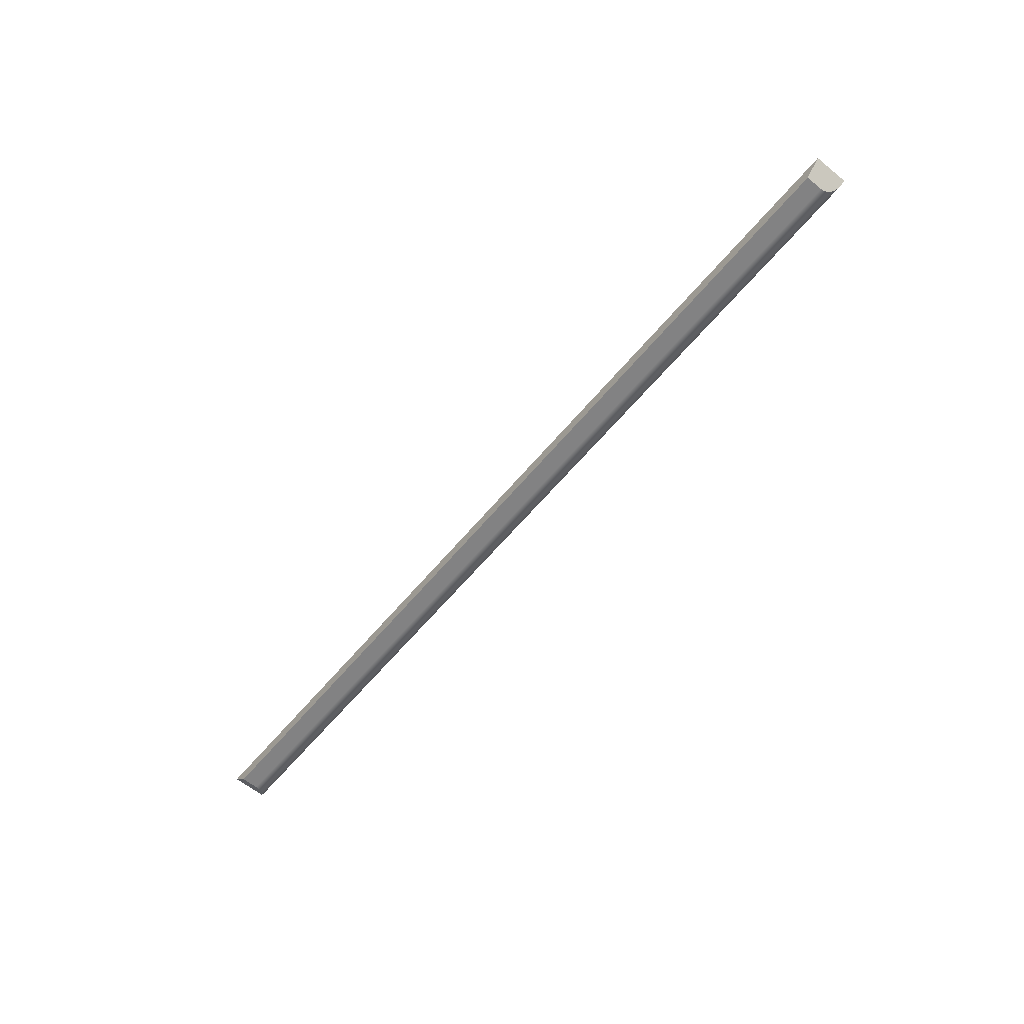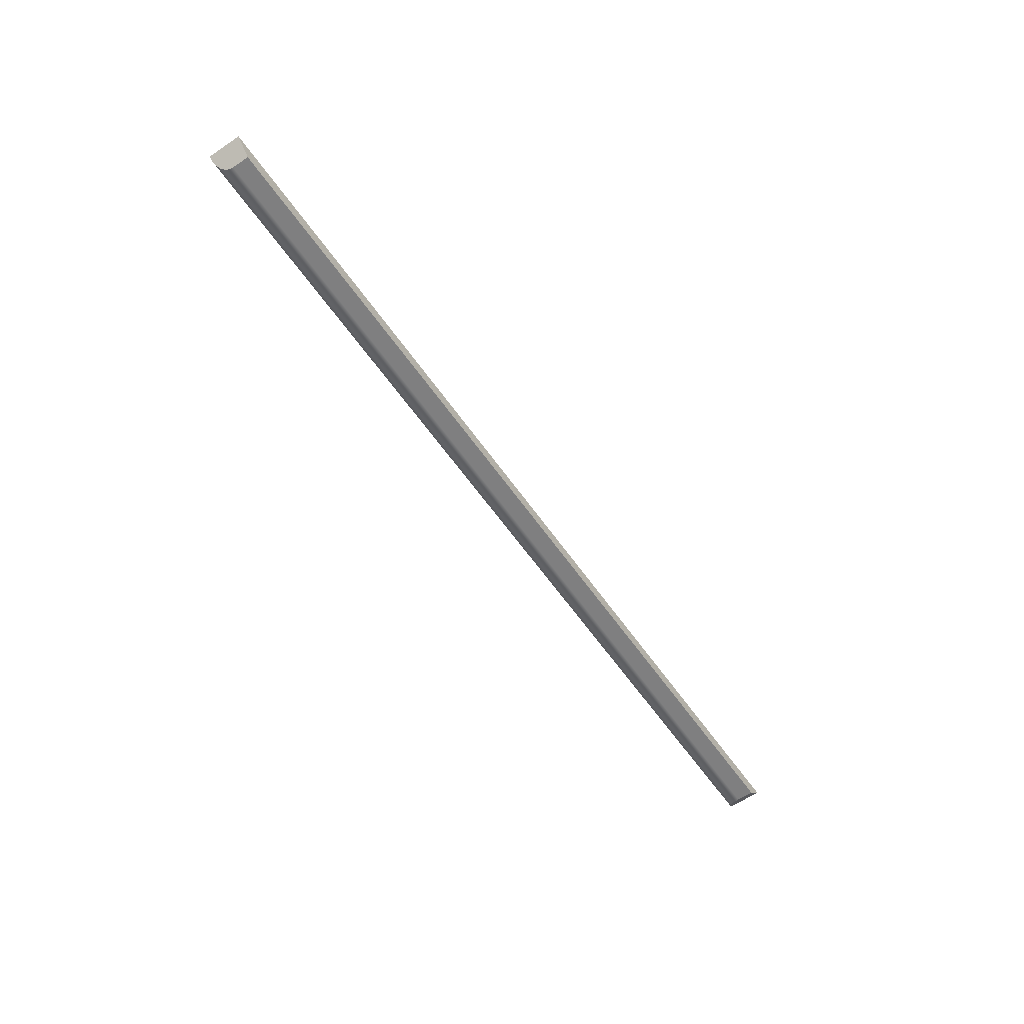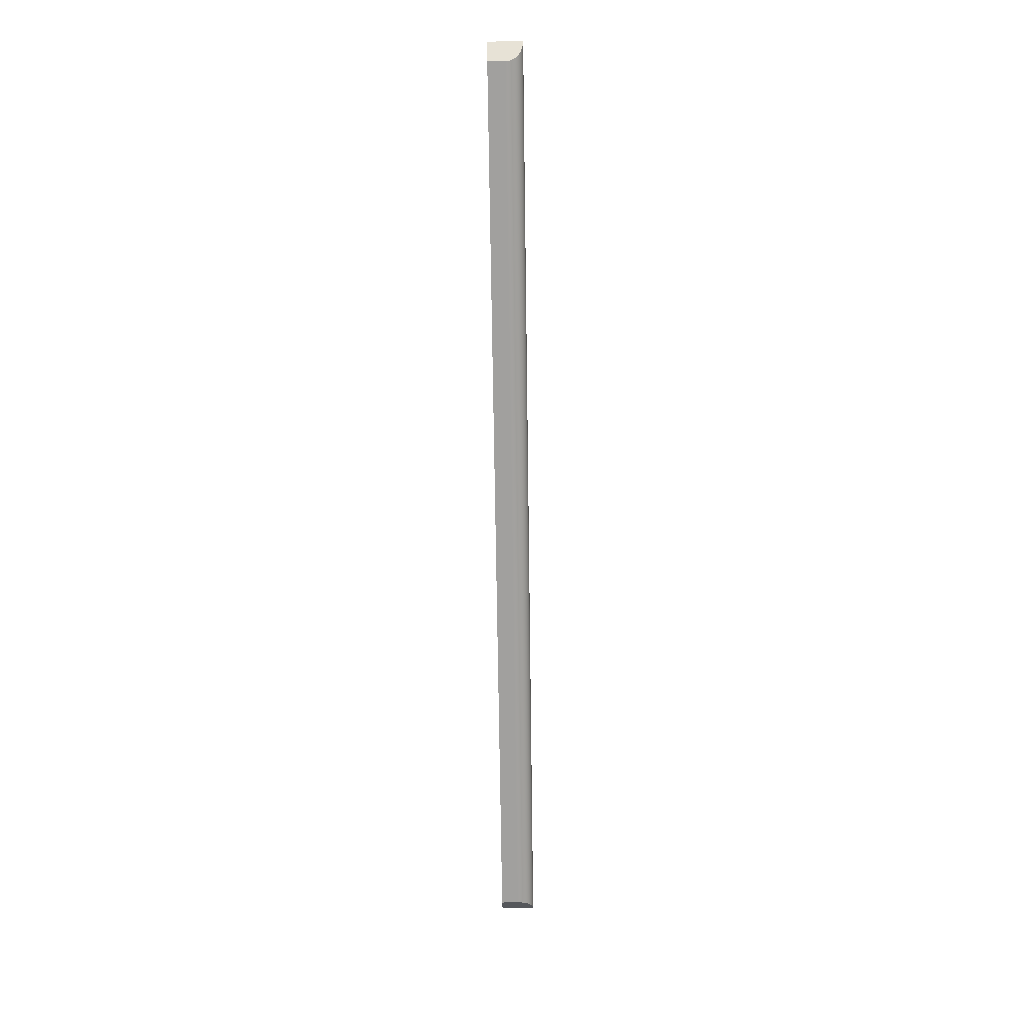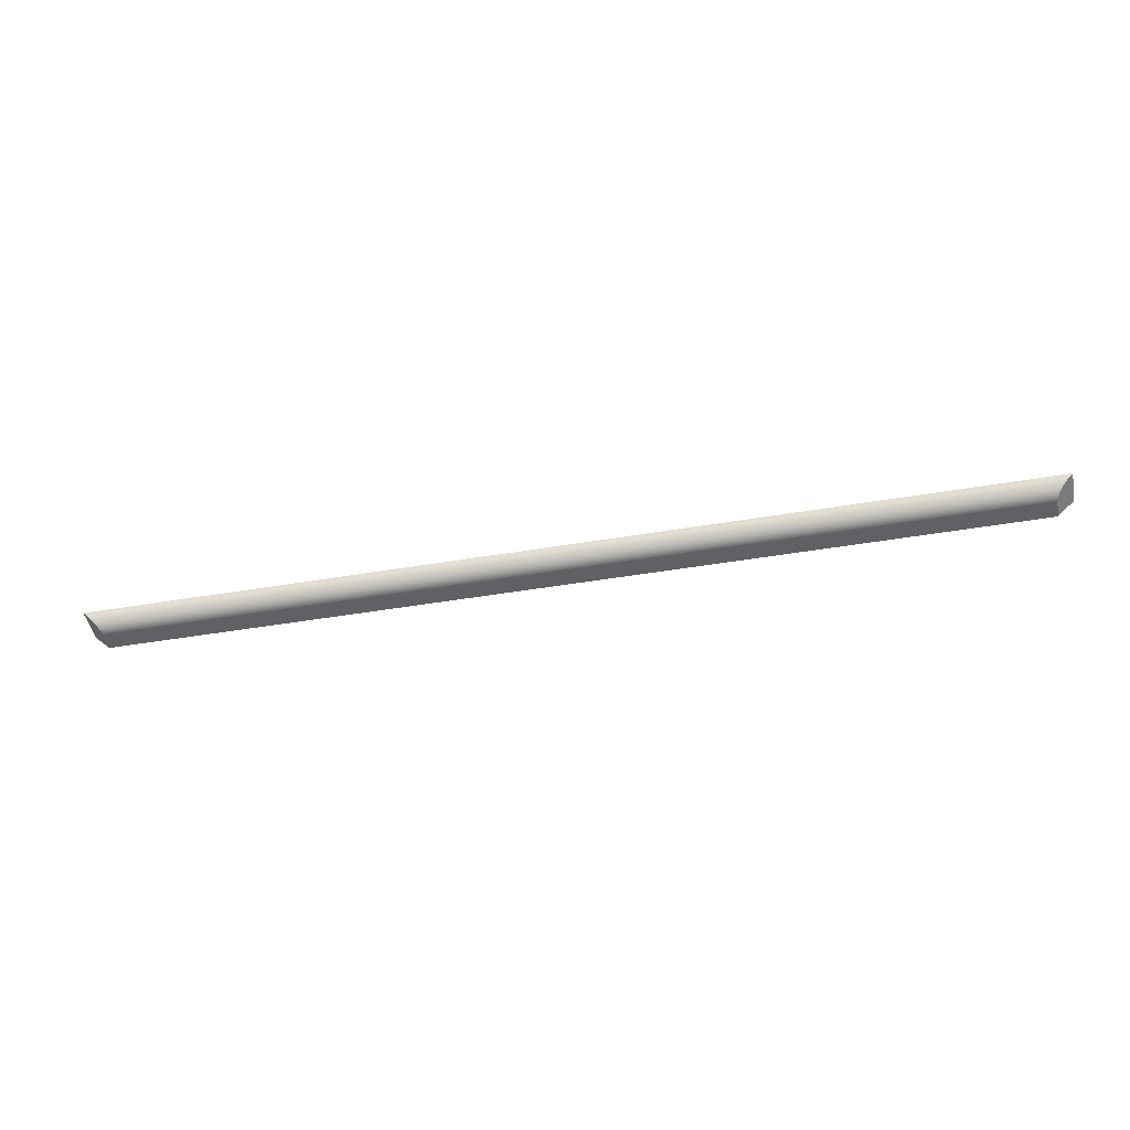
<metadata>
{"format":"obj","ext":"obj","renderer":"f3d","projection":"perspective","resolution":1024,"background":"white","views":[{"elev":-60.9,"azim":50.5,"up":"+Y"},{"elev":-59.8,"azim":-55.4,"up":"+Y"},{"elev":-71.8,"azim":90.8,"up":"+Y"},{"elev":-46.6,"azim":-169.1,"up":"+Y"}]}
</metadata>
<code>
g Body203
v 1083 1033 175
v 1083 1033 185
v 1078 1028 185
v 1078 1028 180
v 1078 1028 179.5
v 1078 1028 179
v 1078 1028 178.5
v 1078 1028 178.1
v 1079 1029 177.6
v 1079 1029 177.2
v 1079 1029 176.8
v 1079 1029 176.5
v 1080 1030 175.8
v 1081 1031 175.4
v 1082 1032 175.1
v 814.1 1028 185
v 814.1 1028 180
v 809.1 1033 185
v 809.1 1033 175
v 814.1 1028 179.5
v 814 1028 179
v 813.9 1028 178.5
v 813.7 1028 178.1
v 813.5 1029 177.6
v 813.3 1029 177.2
v 813 1029 176.8
v 812.6 1029 176.5
v 811.9 1030 175.8
v 811 1031 175.4
v 810.1 1032 175.1
v 1065 1032 175.1
v 1047 1032 175.1
v 1028 1032 175.1
v 1010 1032 175.1
v 991.7 1032 175.1
v 973.5 1032 175.1
v 955.2 1032 175.1
v 936.9 1032 175.1
v 918.7 1032 175.1
v 900.4 1032 175.1
v 882.2 1032 175.1
v 863.9 1032 175.1
v 845.6 1032 175.1
v 827.4 1032 175.1
v 1065 1031 175.3
v 1047 1031 175.3
v 1028 1031 175.3
v 1010 1031 175.3
v 991.7 1031 175.3
v 973.5 1031 175.3
v 955.2 1031 175.3
v 936.9 1031 175.3
v 918.7 1031 175.3
v 900.4 1031 175.3
v 882.2 1031 175.3
v 863.9 1031 175.3
v 845.6 1031 175.3
v 827.4 1031 175.3
v 1065 1031 175.7
v 1047 1031 175.7
v 1028 1031 175.7
v 1010 1031 175.7
v 991.7 1031 175.7
v 973.5 1031 175.7
v 955.2 1031 175.7
v 936.9 1031 175.7
v 918.7 1031 175.7
v 900.4 1031 175.7
v 882.2 1031 175.7
v 863.9 1031 175.7
v 845.6 1031 175.7
v 827.4 1031 175.7
v 1065 1030 176.2
v 1047 1030 176.2
v 1028 1030 176.2
v 1010 1030 176.2
v 991.7 1030 176.2
v 973.5 1030 176.2
v 955.2 1030 176.2
v 936.9 1030 176.2
v 918.7 1030 176.2
v 900.4 1030 176.2
v 882.2 1030 176.2
v 863.9 1030 176.2
v 845.6 1030 176.2
v 827.4 1030 176.2
v 1065 1029 176.8
v 1047 1029 176.8
v 1028 1029 176.8
v 1010 1029 176.8
v 991.7 1029 176.8
v 973.5 1029 176.8
v 955.2 1029 176.8
v 936.9 1029 176.8
v 918.7 1029 176.8
v 900.4 1029 176.8
v 882.2 1029 176.8
v 863.9 1029 176.8
v 845.6 1029 176.8
v 827.4 1029 176.8
v 1065 1029 177.5
v 1047 1029 177.5
v 1028 1029 177.5
v 1010 1029 177.5
v 991.7 1029 177.5
v 973.5 1029 177.5
v 955.2 1029 177.5
v 936.9 1029 177.5
v 918.7 1029 177.5
v 900.4 1029 177.5
v 882.2 1029 177.5
v 863.9 1029 177.5
v 845.6 1029 177.5
v 827.4 1029 177.5
v 1065 1028 178.3
v 1047 1028 178.3
v 1028 1028 178.3
v 1010 1028 178.3
v 991.7 1028 178.3
v 973.5 1028 178.3
v 955.2 1028 178.3
v 936.9 1028 178.3
v 918.7 1028 178.3
v 900.4 1028 178.3
v 882.2 1028 178.3
v 863.9 1028 178.3
v 845.6 1028 178.3
v 827.4 1028 178.3
v 1065 1028 179.1
v 1047 1028 179.1
v 1028 1028 179.1
v 1010 1028 179.1
v 991.7 1028 179.1
v 973.5 1028 179.1
v 955.2 1028 179.1
v 936.9 1028 179.1
v 918.7 1028 179.1
v 900.4 1028 179.1
v 882.2 1028 179.1
v 863.9 1028 179.1
v 845.6 1028 179.1
v 827.4 1028 179.1
f 1 2 15
f 15 2 14
f 14 2 13
f 13 2 12
f 12 2 4
f 12 4 11
f 11 4 10
f 10 4 9
f 9 4 8
f 8 4 7
f 7 4 6
f 6 4 5
f 2 3 4
f 4 3 17
f 17 3 16
f 2 18 3
f 3 18 16
f 1 19 2
f 2 19 18
f 15 31 1
f 1 31 32
f 1 32 33
f 33 32 47
f 33 47 48
f 48 47 62
f 48 62 63
f 63 62 77
f 63 77 78
f 78 77 92
f 78 92 93
f 93 92 107
f 93 107 108
f 108 107 122
f 108 122 123
f 123 122 137
f 123 137 138
f 138 137 17
f 138 17 139
f 139 17 140
f 139 140 125
f 125 140 126
f 125 126 111
f 111 126 112
f 111 112 97
f 97 112 98
f 97 98 83
f 83 98 84
f 83 84 69
f 69 84 70
f 69 70 55
f 55 70 56
f 55 56 41
f 41 56 42
f 41 42 19
f 19 42 43
f 19 43 44
f 44 43 58
f 44 58 30
f 30 58 29
f 29 58 72
f 29 72 28
f 28 72 86
f 28 86 27
f 27 86 100
f 27 100 26
f 26 100 25
f 25 100 114
f 25 114 24
f 24 114 23
f 23 114 128
f 23 128 22
f 22 128 142
f 22 142 21
f 21 142 20
f 20 142 17
f 17 142 141
f 17 141 140
f 140 141 126
f 31 15 45
f 45 15 14
f 45 14 59
f 59 14 13
f 59 13 73
f 73 13 12
f 73 12 87
f 87 12 11
f 87 11 10
f 87 10 101
f 101 10 9
f 101 9 8
f 101 8 115
f 115 8 7
f 115 7 129
f 129 7 6
f 129 6 5
f 4 17 5
f 5 17 134
f 5 134 133
f 133 134 119
f 133 119 118
f 118 119 104
f 118 104 103
f 103 104 89
f 103 89 88
f 88 89 74
f 88 74 73
f 73 74 59
f 30 19 44
f 1 38 19
f 19 38 39
f 19 39 40
f 40 39 54
f 40 54 55
f 55 54 69
f 32 31 46
f 46 31 45
f 46 45 60
f 60 45 59
f 60 59 74
f 33 34 1
f 1 34 35
f 1 35 36
f 36 35 50
f 36 50 51
f 51 50 65
f 51 65 66
f 66 65 80
f 66 80 81
f 81 80 95
f 81 95 96
f 96 95 110
f 96 110 111
f 111 110 125
f 33 48 34
f 34 48 49
f 34 49 35
f 35 49 50
f 38 1 37
f 37 1 36
f 37 36 51
f 38 37 52
f 52 37 51
f 52 51 66
f 41 19 40
f 39 38 53
f 53 38 52
f 53 52 67
f 67 52 66
f 67 66 81
f 55 41 40
f 43 42 57
f 57 42 56
f 57 56 71
f 71 56 70
f 71 70 85
f 85 70 84
f 85 84 99
f 99 84 98
f 99 98 113
f 113 98 112
f 113 112 127
f 127 112 126
f 127 126 141
f 32 46 47
f 47 46 61
f 47 61 62
f 62 61 76
f 62 76 77
f 77 76 91
f 77 91 92
f 92 91 106
f 92 106 107
f 107 106 121
f 107 121 122
f 122 121 136
f 122 136 137
f 137 136 17
f 61 46 60
f 48 63 49
f 49 63 64
f 49 64 50
f 50 64 65
f 39 53 54
f 54 53 68
f 54 68 69
f 69 68 83
f 68 53 67
f 72 58 57
f 57 58 43
f 72 57 71
f 61 60 75
f 75 60 74
f 75 74 89
f 63 78 64
f 64 78 79
f 64 79 65
f 65 79 80
f 68 67 82
f 82 67 81
f 82 81 96
f 86 72 71
f 86 71 85
f 61 75 76
f 76 75 90
f 76 90 91
f 91 90 105
f 91 105 106
f 106 105 120
f 106 120 121
f 121 120 135
f 121 135 136
f 136 135 17
f 90 75 89
f 78 93 79
f 79 93 94
f 79 94 80
f 80 94 95
f 97 83 82
f 82 83 68
f 97 82 96
f 100 86 85
f 100 85 99
f 73 87 88
f 88 87 102
f 88 102 103
f 103 102 117
f 103 117 118
f 118 117 132
f 118 132 133
f 133 132 5
f 105 90 104
f 104 90 89
f 93 108 94
f 94 108 109
f 94 109 95
f 95 109 110
f 111 97 96
f 114 100 99
f 114 99 113
f 87 101 102
f 102 101 116
f 102 116 117
f 117 116 131
f 117 131 132
f 132 131 5
f 120 105 119
f 119 105 104
f 108 123 109
f 109 123 124
f 109 124 110
f 110 124 125
f 128 114 113
f 128 113 127
f 101 115 116
f 116 115 130
f 116 130 131
f 131 130 5
f 135 120 134
f 134 120 119
f 139 125 124
f 139 124 138
f 138 124 123
f 142 128 127
f 142 127 141
f 5 130 129
f 129 130 115
f 17 135 134
f 19 30 18
f 18 30 29
f 18 29 28
f 28 27 18
f 18 27 17
f 18 17 16
f 27 26 17
f 17 26 25
f 17 25 24
f 24 23 17
f 17 23 22
f 17 22 21
f 21 20 17

</code>
